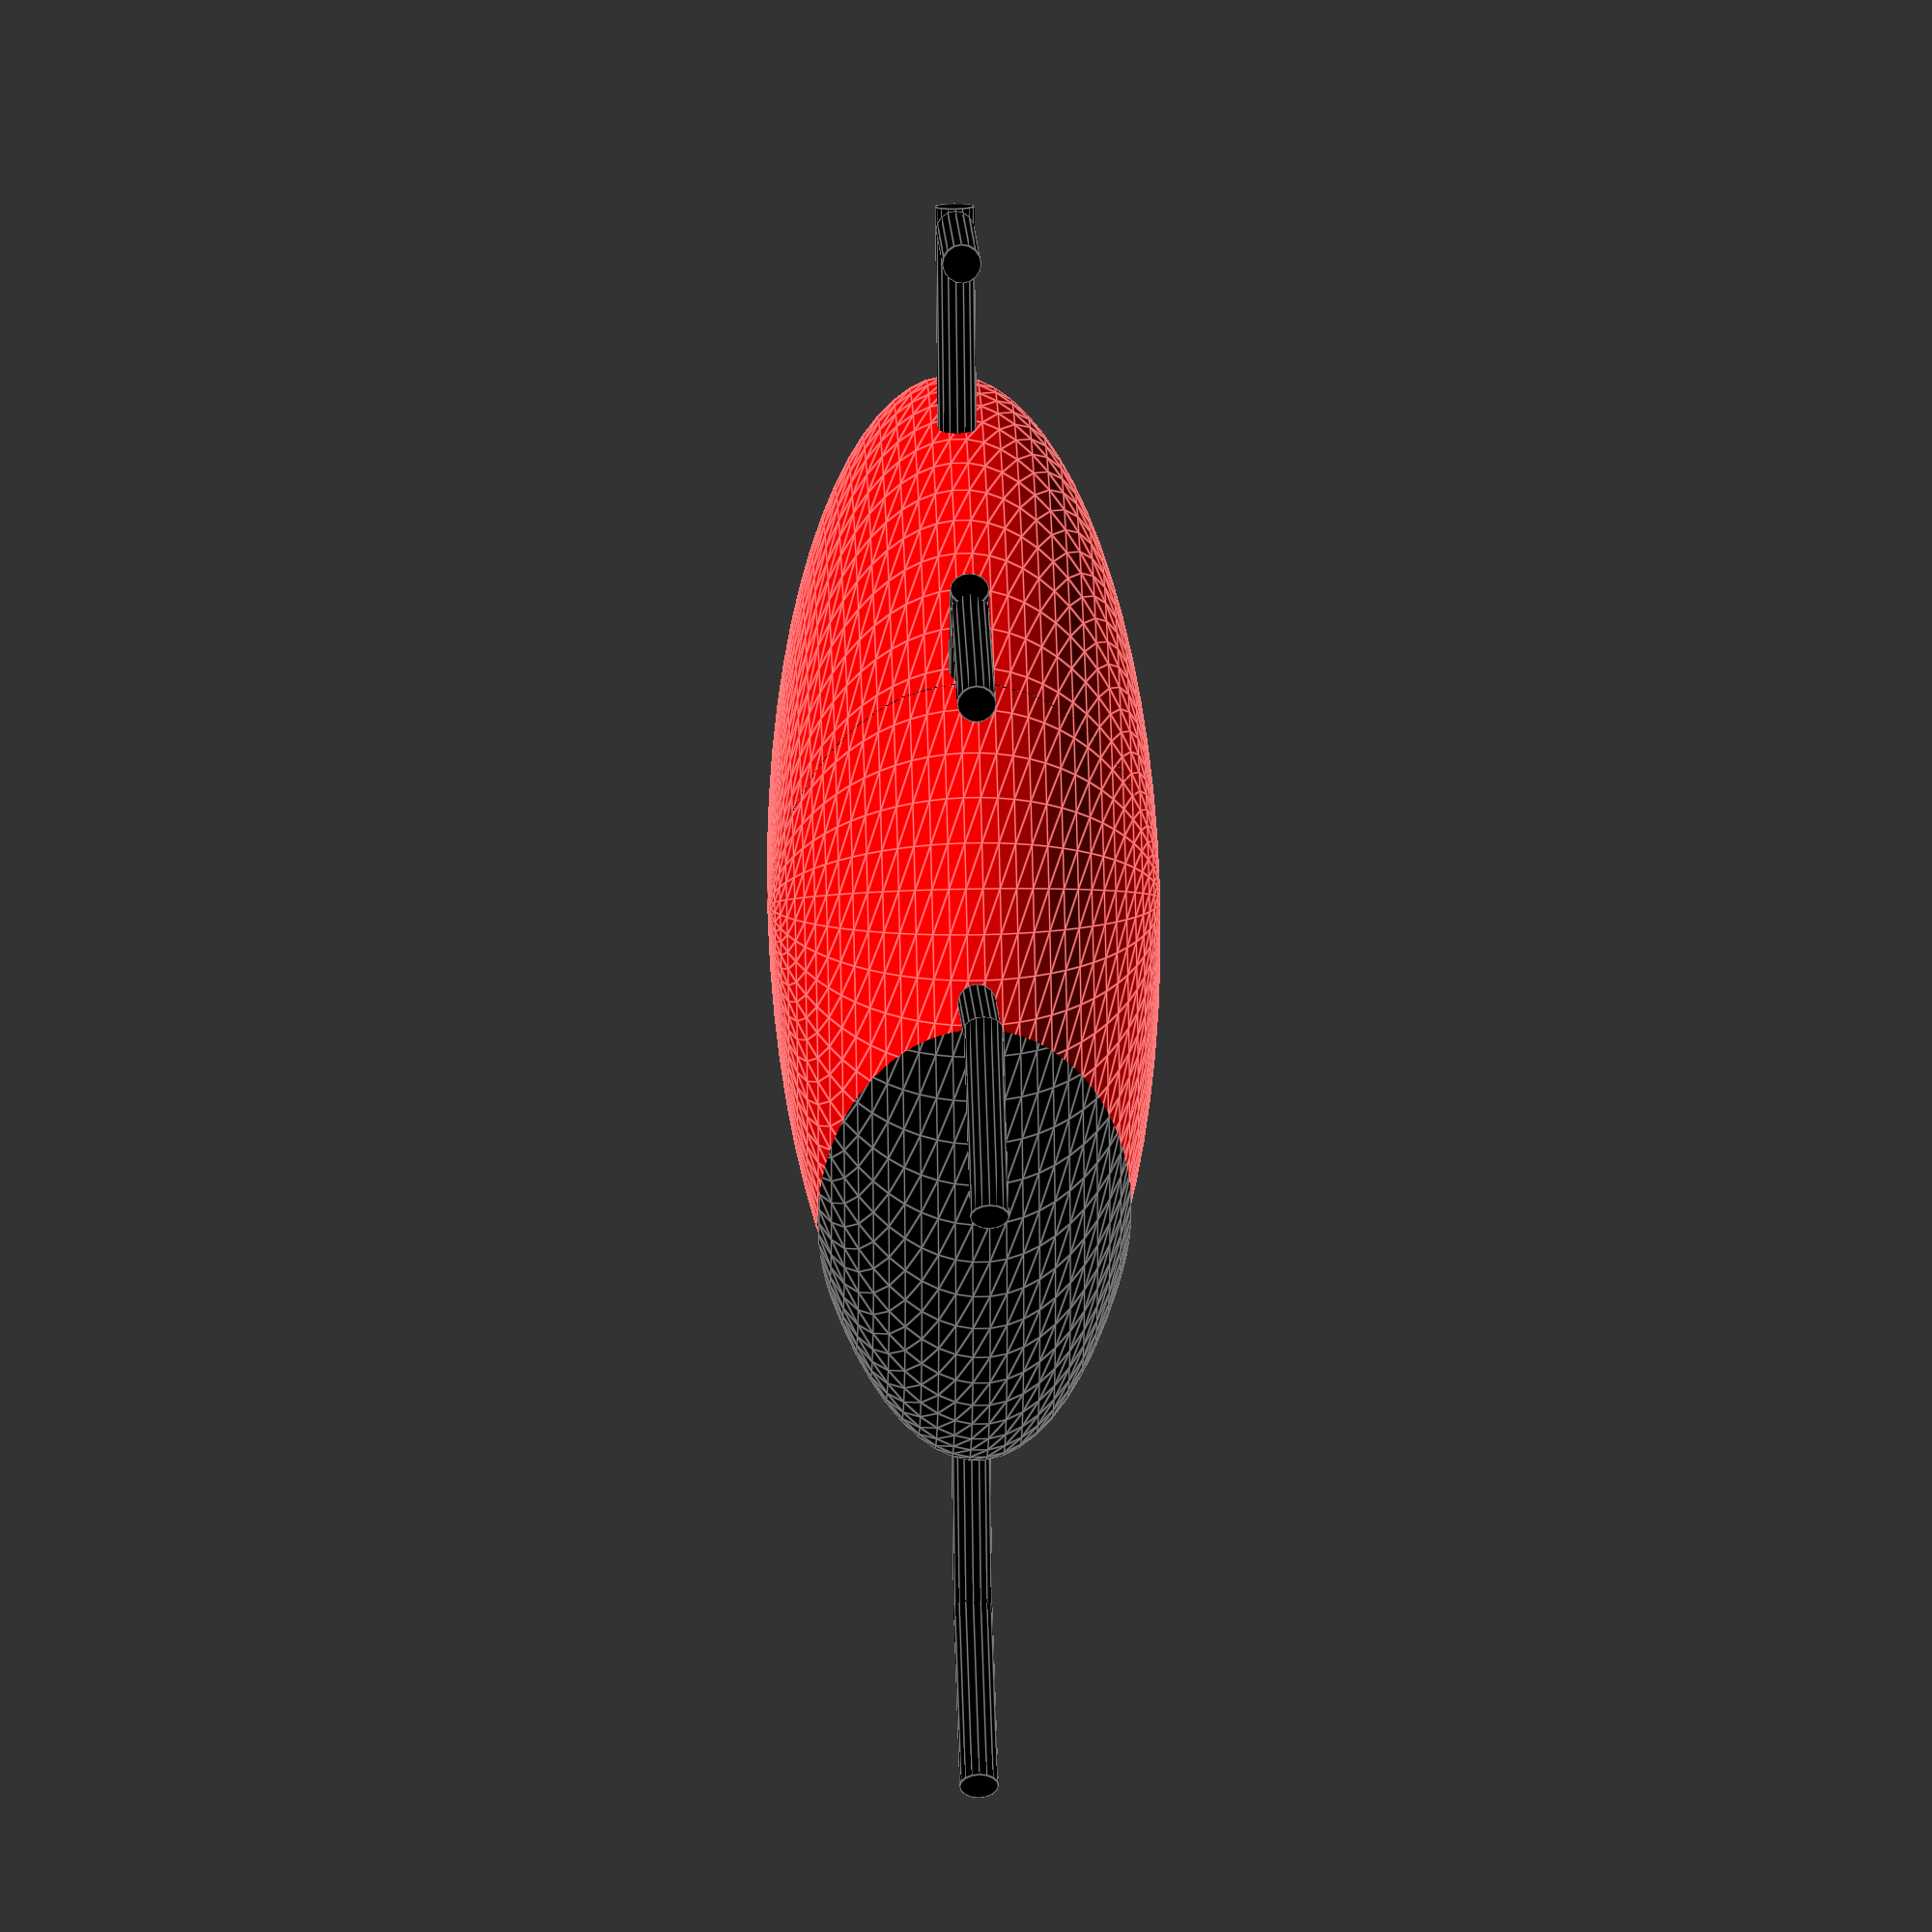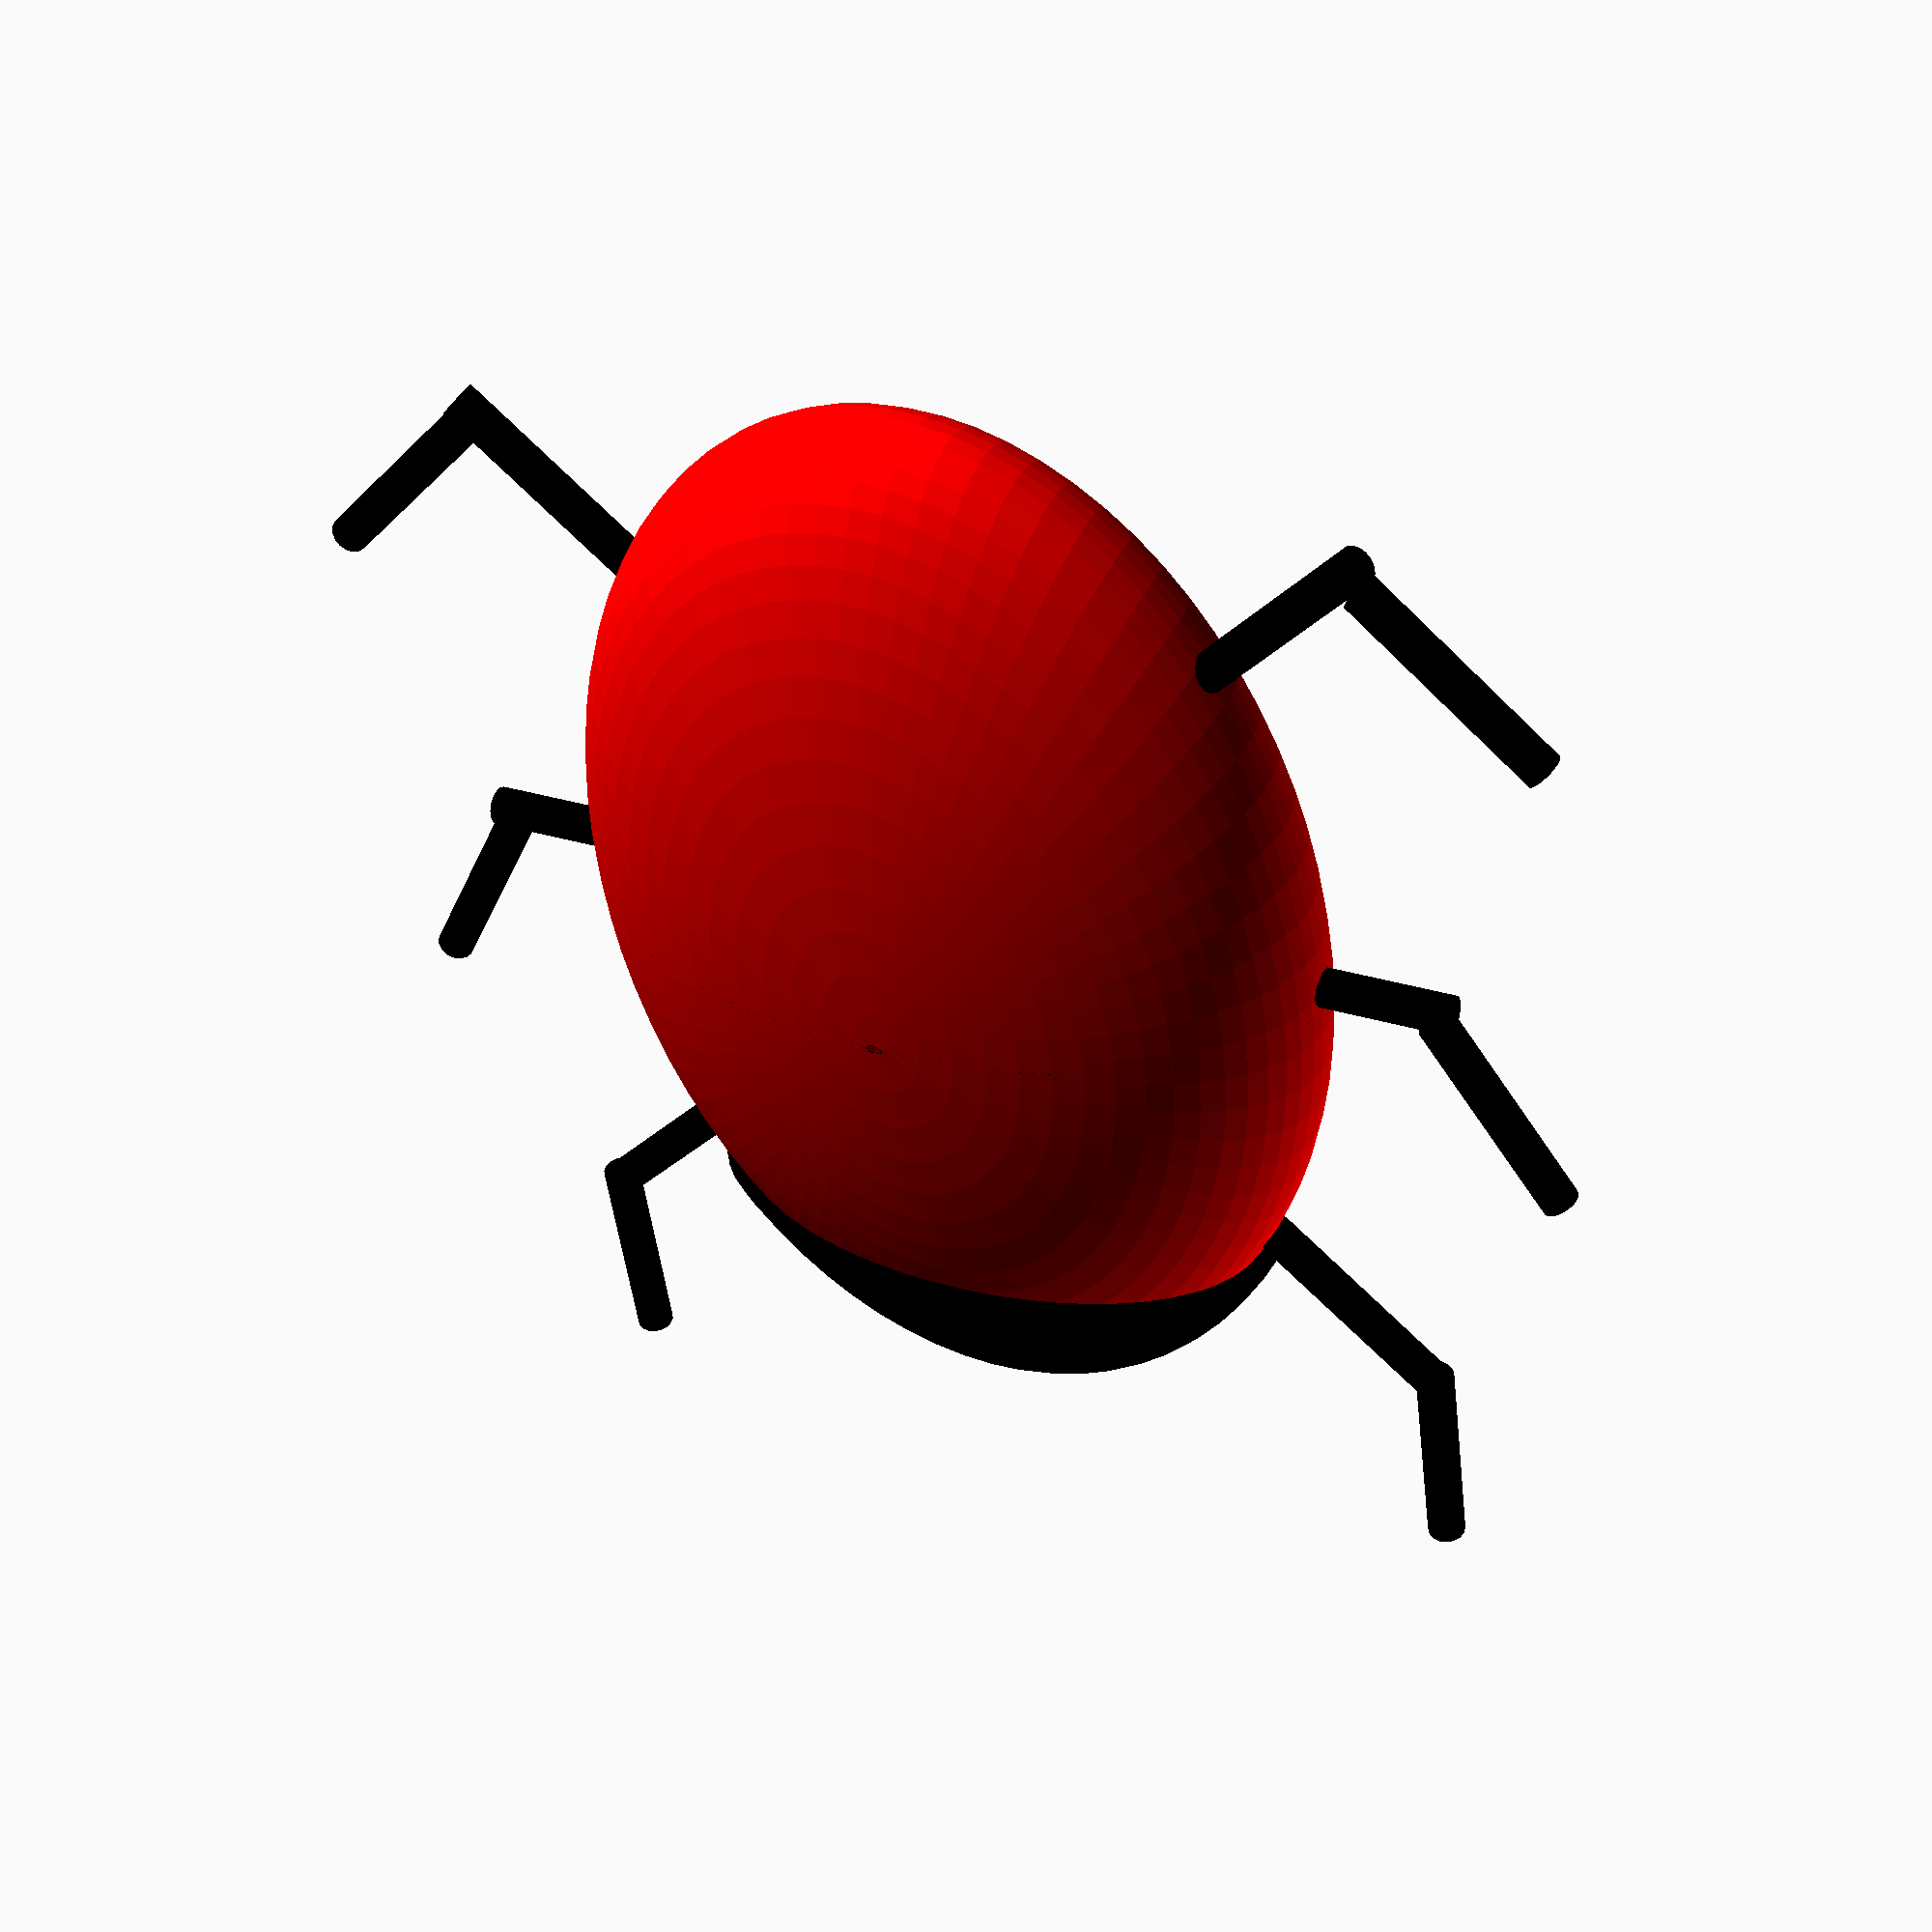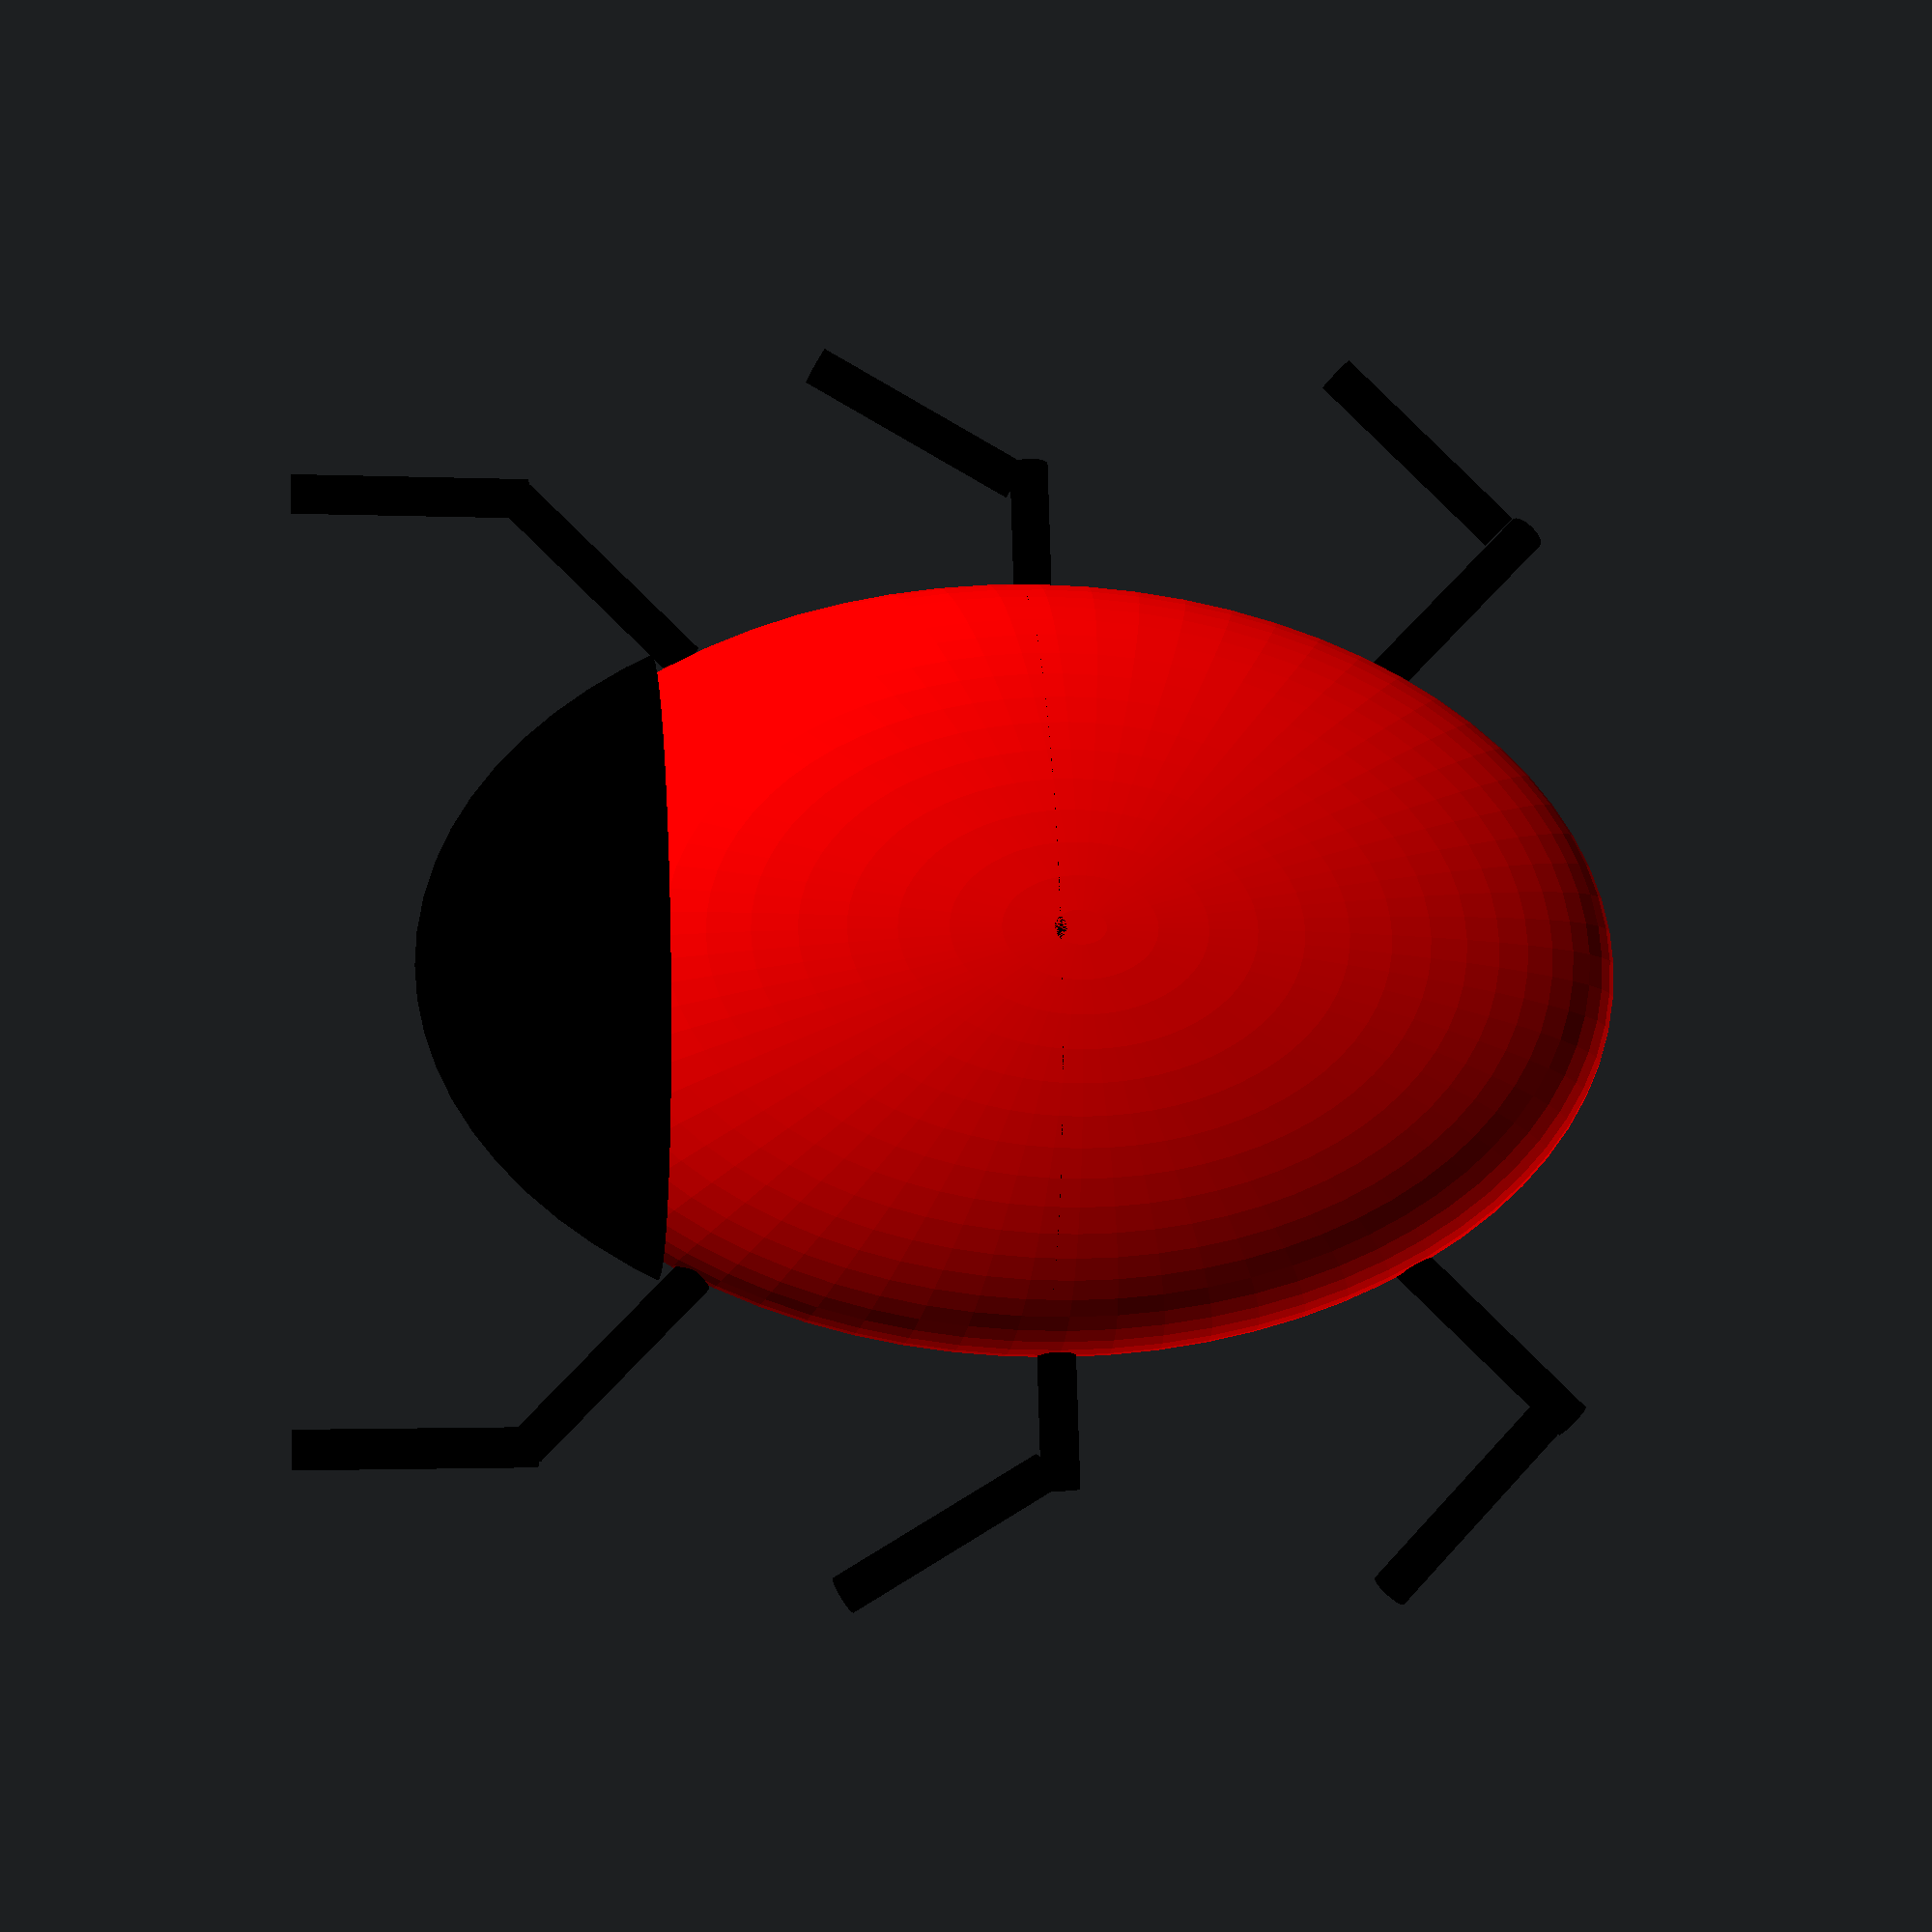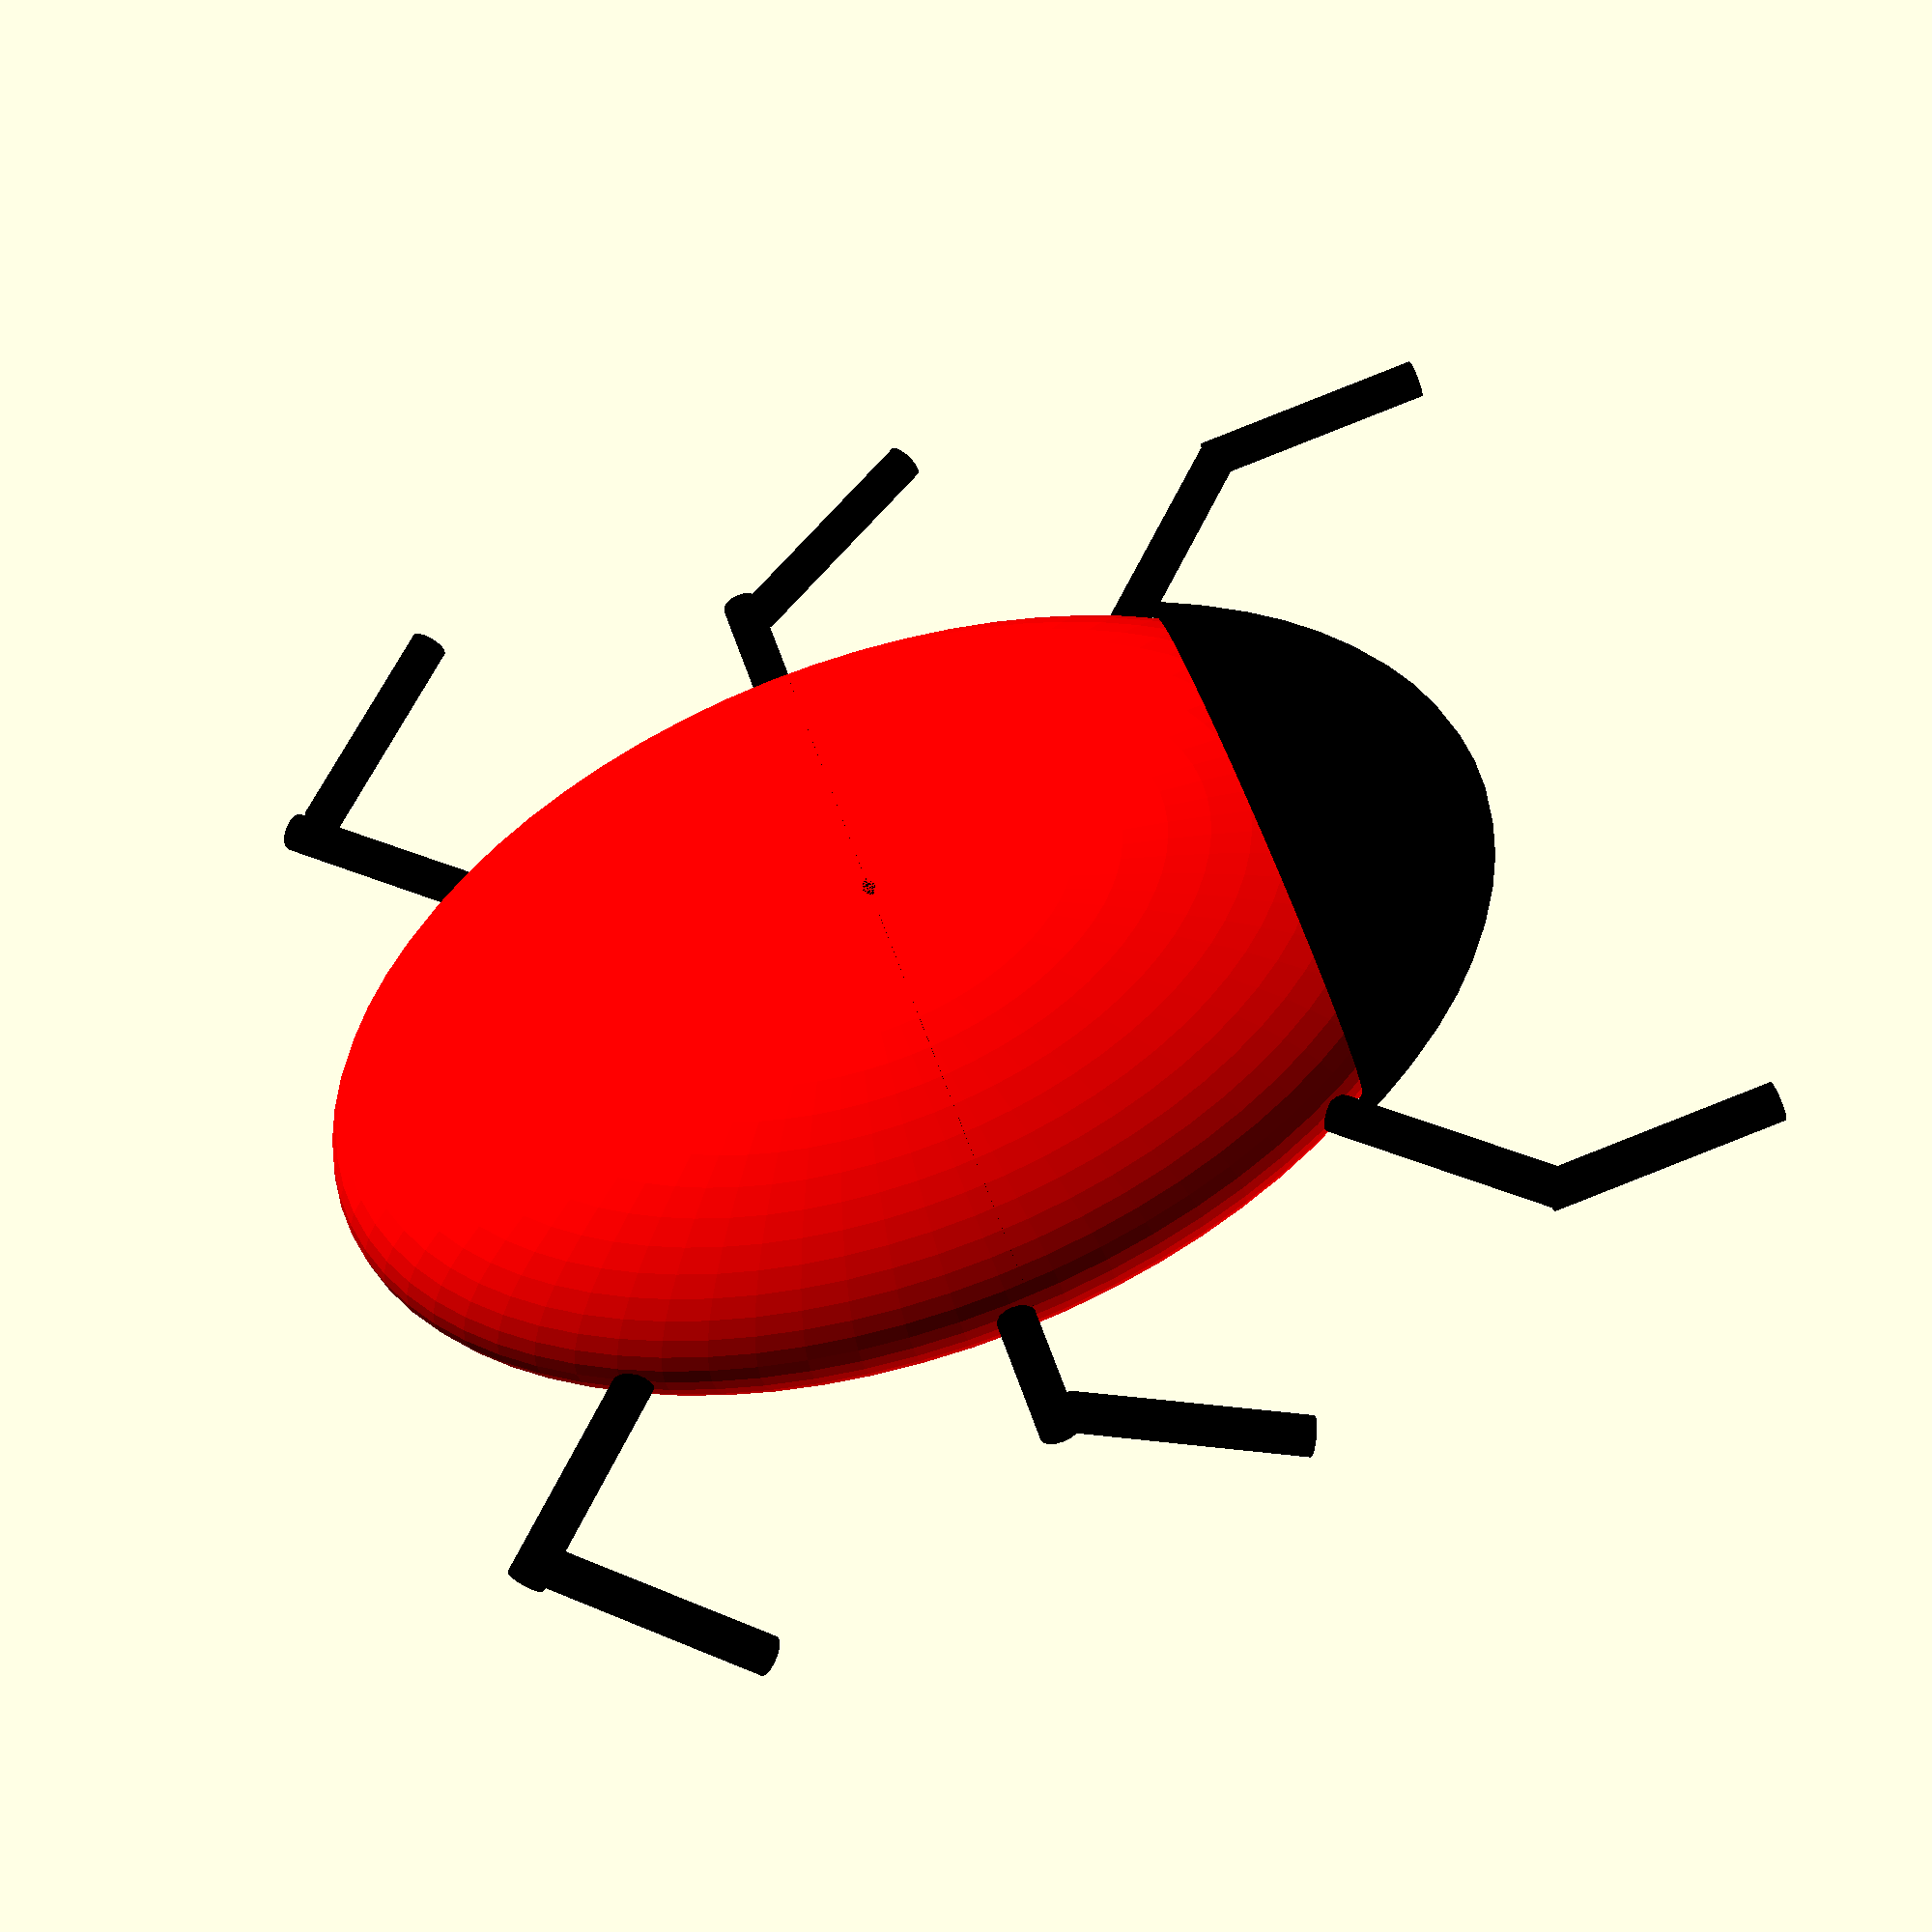
<openscad>
// Comb project: comb & bug for logo

// Global resolution
$fs = 0.1; // Don't generate smaller facets than 0.1 mm
$fa = 5;   // Don't generate larger angles than 5 degrees

//   B U G :
bugDiameter = 10;
bugLegLenth = 3;
bugLegDiameter = 0.5;

bug();


module bug() {
  color("red") bugBody(bugDiameter);

  translate([0,0.5,0]) color("black") bugHead(bugDiameter);

  color("black") bugLeg1(bugDiameter, bugLegDiameter, bugLegLenth);
  color("black") bugLeg2(bugDiameter, bugLegDiameter, bugLegLenth);
  color("black") bugLeg3(bugDiameter, bugLegDiameter, bugLegLenth);

  color("black") mirror([1,0,0]) bugLeg1(bugDiameter, bugLegDiameter, bugLegLenth);
  color("black") mirror([1,0,0]) bugLeg2(bugDiameter, bugLegDiameter, bugLegLenth);
  color("black") mirror([1,0,0]) bugLeg3(bugDiameter, bugLegDiameter, bugLegLenth);
}

module bugLeg1(bugd, d, l) {
  translate([-bugd/1.65, bugd/1.5, 0])
    rotate([45,90,0]) {
      cylinder(h=l, d=d);
    }
  translate([-bugd/1.65, bugd/1.05, 0])
    rotate([90,90,0]) {
      cylinder(h=l, d=d);
    }
}
module bugLeg2(bugd, d, l) {
  translate([-bugd/1.5, 0, 0])
    rotate([0,90,0]) {
      cylinder(h=l, d=d);
    }
  translate([-bugd/1.26, bugd/3.6, 0])
    rotate([60,90,0]) {
      cylinder(h=l, d=d);
    }
}
module bugLeg3(bugd, d, l) {
  translate([-bugd/1.7, -bugd/1.5, 0])
    rotate([-45,90,0]) {
      cylinder(h=l, d=d);
    }
  translate([-bugd/1.25, -bugd/2.4, 0])
    rotate([45,90,0]) {
      cylinder(h=l, d=d);
    }
}

module bugBody(diam) {
  difference() {
    bugSphere(diam);
    translate([0,diam + diam/2,0])
      cube(diam*2,center=true);    
  }
}
module bugHead(diam) {
  difference() {
    bugSphere(diam);
    translate([0,-diam*1.55,0])
      cube(diam*4,center=true);
  }
}
module bugSphere(diam) {
  scale([1,1.5,0.5]) sphere(d=diam);
}
</openscad>
<views>
elev=148.8 azim=292.1 roll=91.7 proj=o view=edges
elev=315.1 azim=187.4 roll=204.9 proj=p view=wireframe
elev=191.3 azim=88.4 roll=189.4 proj=p view=solid
elev=30.7 azim=71.5 roll=11.2 proj=p view=wireframe
</views>
